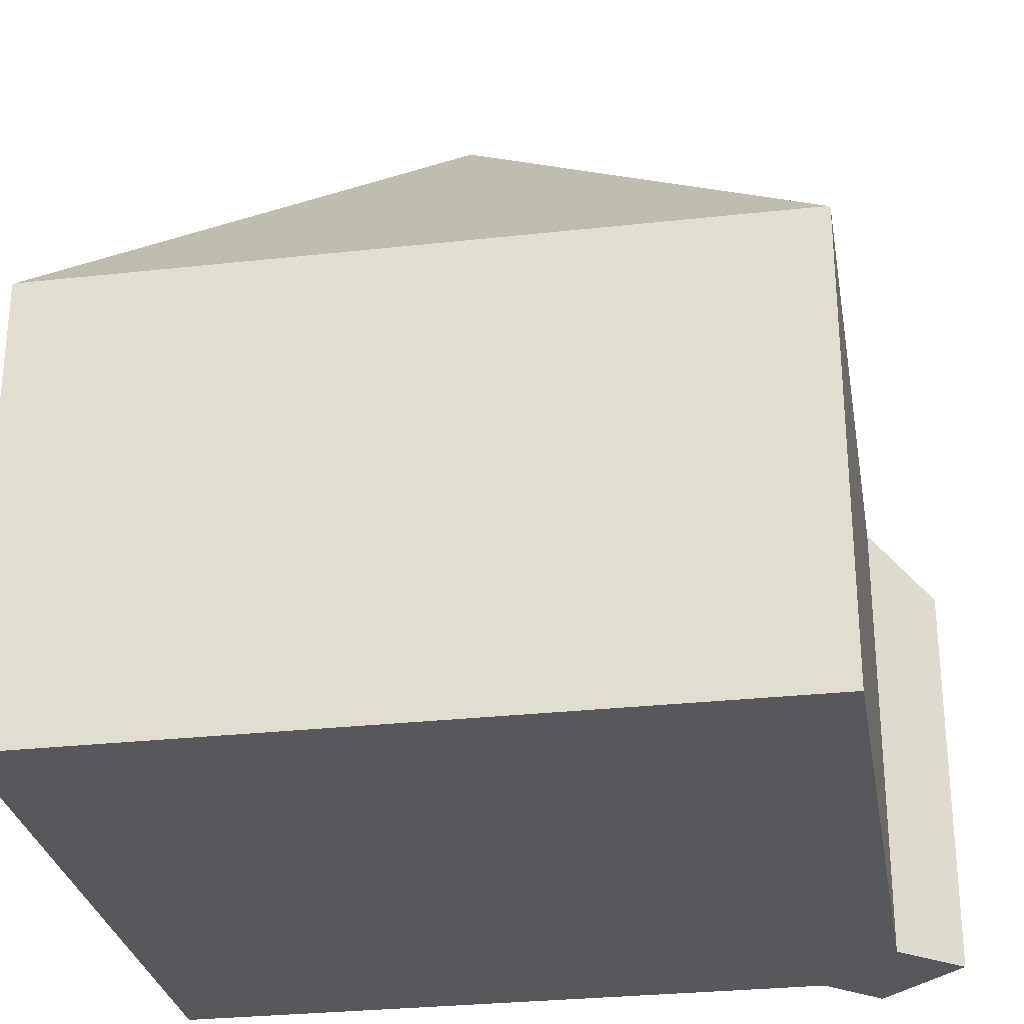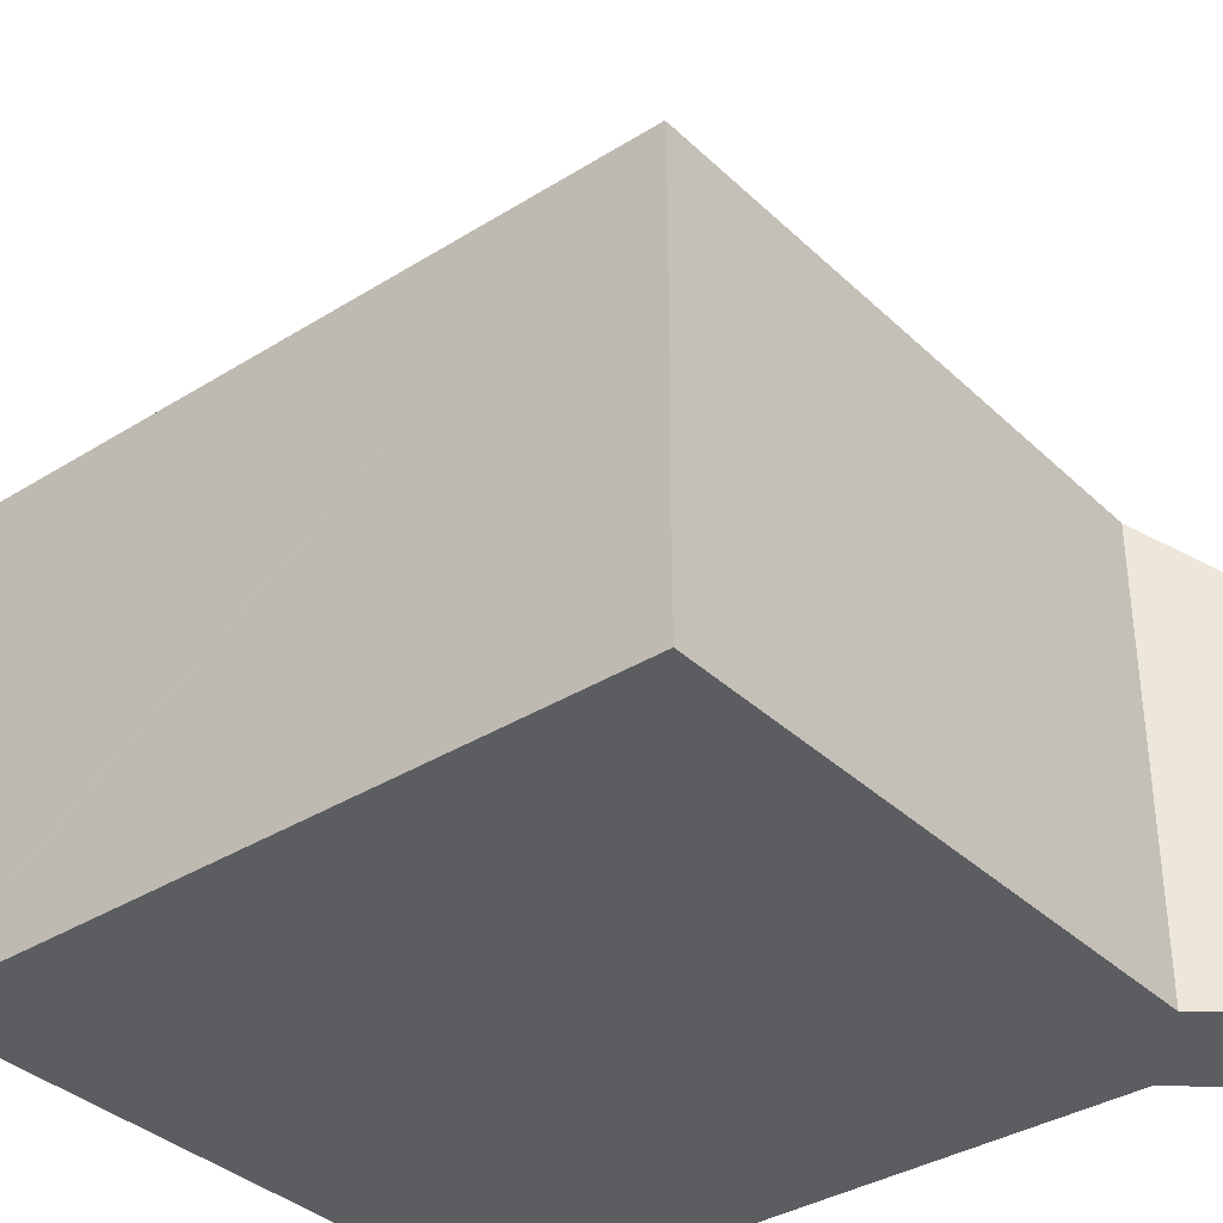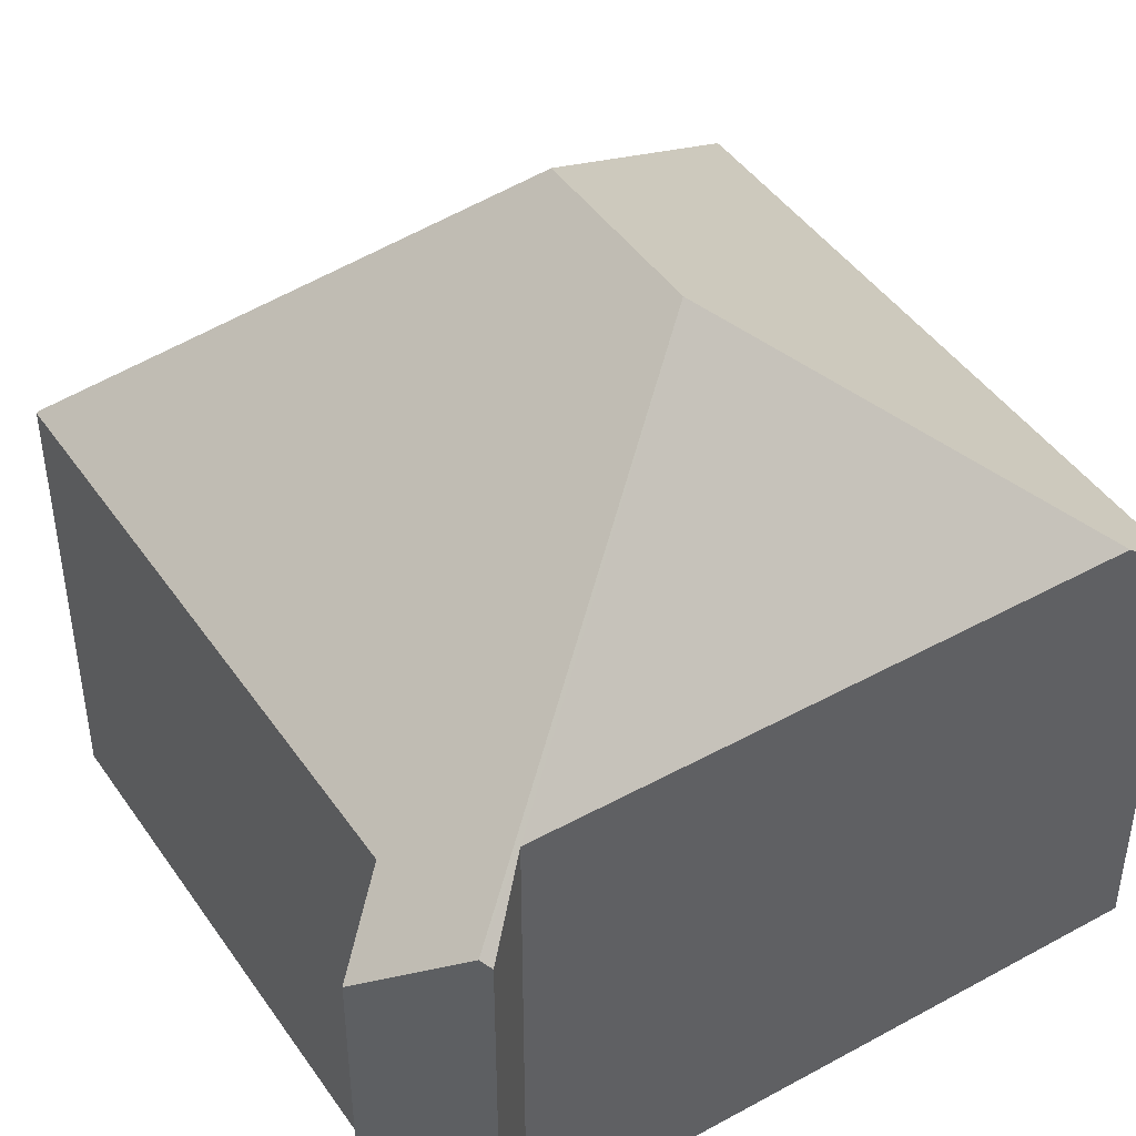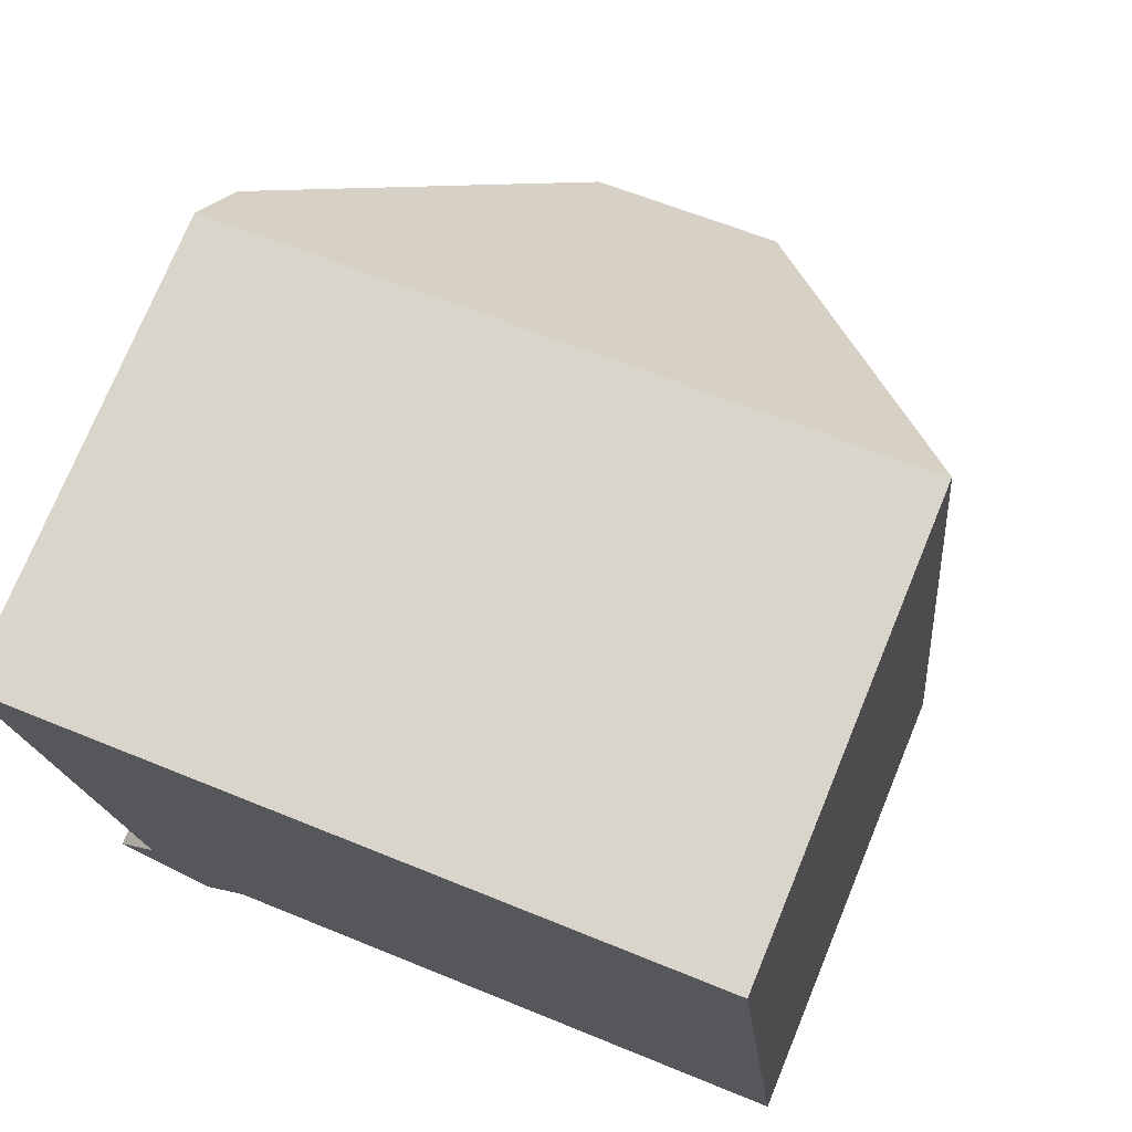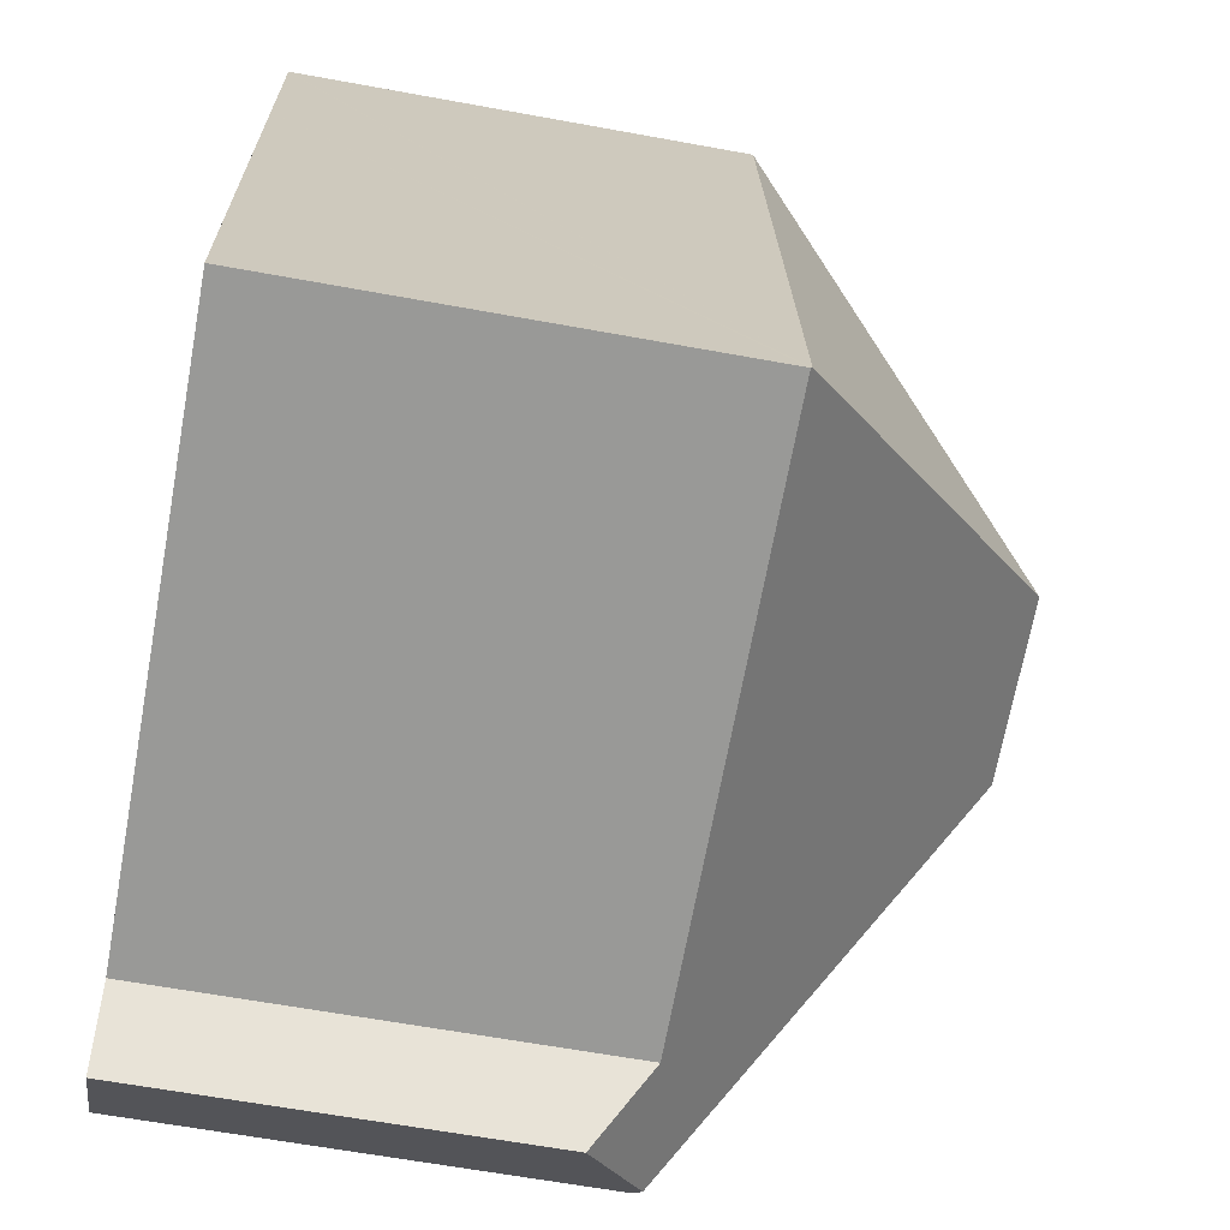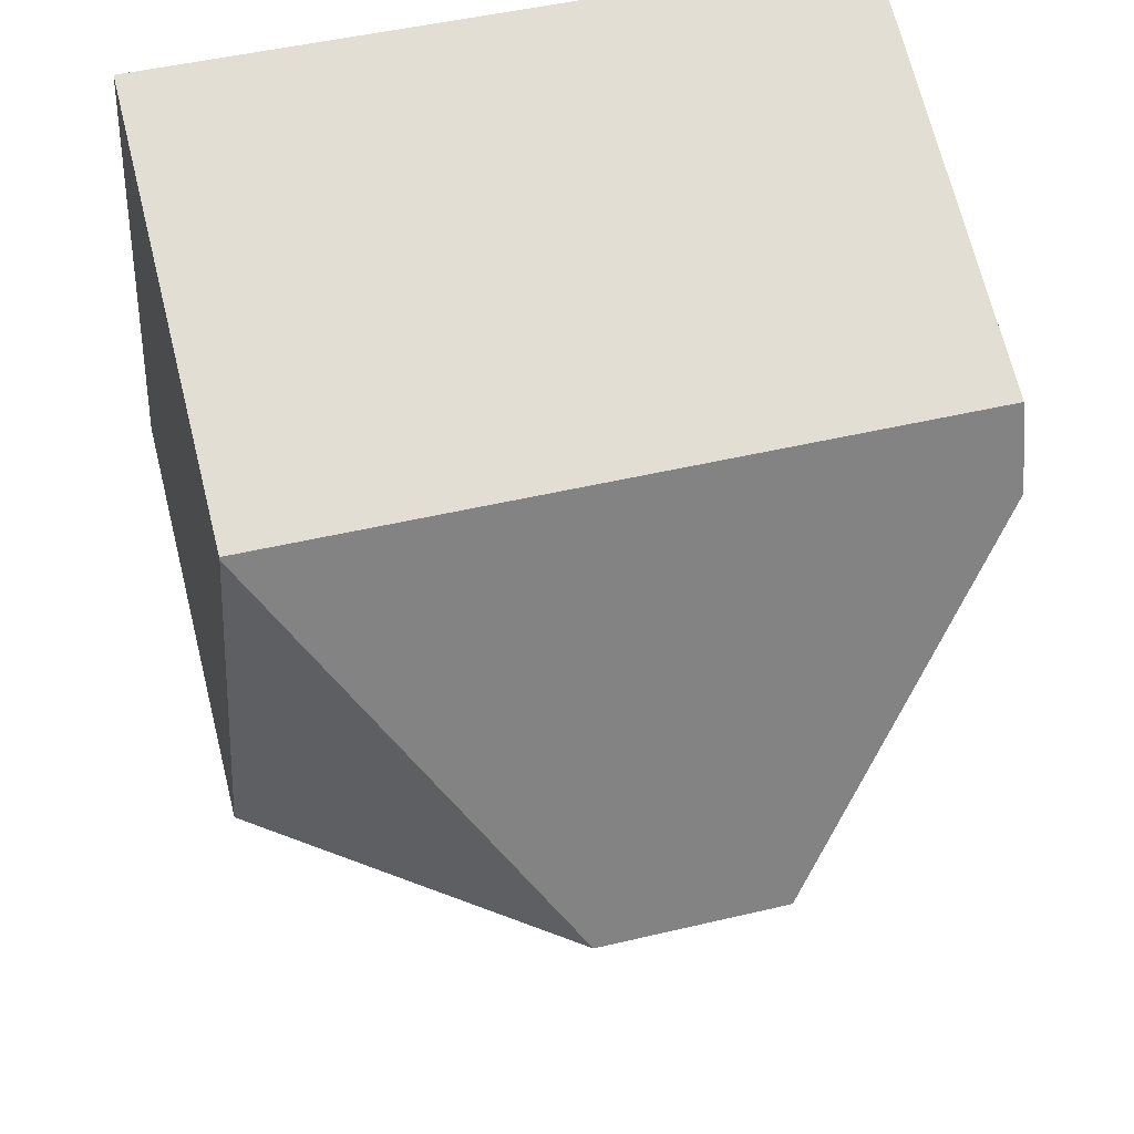
<metadata>
{"format":"obj","ext":"obj","renderer":"f3d","projection":"perspective","resolution":1024,"background":"white","views":[{"elev":-28.8,"azim":93.8,"up":"+Y"},{"elev":-36.0,"azim":123.6,"up":"+Y"},{"elev":45.0,"azim":-128.1,"up":"+Y"},{"elev":74.5,"azim":22.4,"up":"+Z"},{"elev":-63.1,"azim":79.5,"up":"+Z"},{"elev":69.6,"azim":166.0,"up":"+Z"}]}
</metadata>
<code>
v  10.85 7.202 1.078
v  0.107 8.088 -1.077
v  0 7.202 4.41e-16
v  4.105 11.92 -5.384
v  7.09 11.92 -5.088
v  10.85 7.228 1.046
v  11.14 7.228 -1.908
v  11.35 7.228 -3.969
v  11.98 7.228 -10.36
v  11.99 7.202 -10.39
v  2.999 7.202 -11.29
v  0.451 7.361 -11.35
v  2.527 7.202 -11.33
v  2.451 7.12 -11.44
v  1.756 6.37 -12.43
v  0.768 7.12 -11.61
v  1.023 8.089 -10.28
v  0.316 7.228 -11.23
v  0.959 8.088 -9.642
v  1.023 6.297e-16 -10.28
v  0.316 6.878e-16 -11.23
v  0.959 5.904e-16 -9.642
v  0.107 6.595e-17 -1.077
v  0 0 0
v  10.85 -6.601e-17 1.078
v  10.85 -6.405e-17 1.046
v  11.14 1.168e-16 -1.908
v  11.99 6.364e-16 -10.39
v  11.35 2.43e-16 -3.969
v  11.98 6.344e-16 -10.36
v  2.999 6.911e-16 -11.29
v  2.527 6.94e-16 -11.33
v  1.756 7.612e-16 -12.43
v  2.451 7.006e-16 -11.44
v  0.451 6.947e-16 -11.35
v  0.768 7.108e-16 -11.61
g defaultobject
f 1 2 3
f 2 1 4
f 4 1 5
f 5 1 6
f 7 5 6
f 5 7 8
f 5 8 9
f 10 5 9
f 5 10 11
f 5 11 4
f 4 11 12
f 12 11 13
f 12 13 14
f 12 14 15
f 12 15 16
f 17 12 18
f 12 17 4
f 4 17 19
f 4 19 2
f 18 20 17
f 20 18 21
f 20 19 17
f 19 20 2
f 2 20 22
f 2 22 23
f 2 23 3
f 3 23 24
f 24 1 3
f 1 24 25
f 1 7 6
f 7 1 25
f 7 25 8
f 8 25 9
f 9 25 26
f 9 26 27
f 9 27 10
f 10 27 28
f 28 27 29
f 28 29 30
f 28 11 10
f 11 28 31
f 11 31 13
f 13 31 32
f 32 14 13
f 14 32 15
f 15 32 33
f 33 32 34
f 16 18 12
f 18 16 15
f 18 15 21
f 21 15 35
f 35 15 36
f 36 15 33
f 24 26 25
f 26 24 27
f 27 24 23
f 27 23 22
f 27 22 29
f 29 22 28
f 28 22 20
f 28 20 21
f 28 21 31
f 31 21 35
f 31 35 32
f 32 35 36
f 32 36 34
f 34 36 33

</code>
